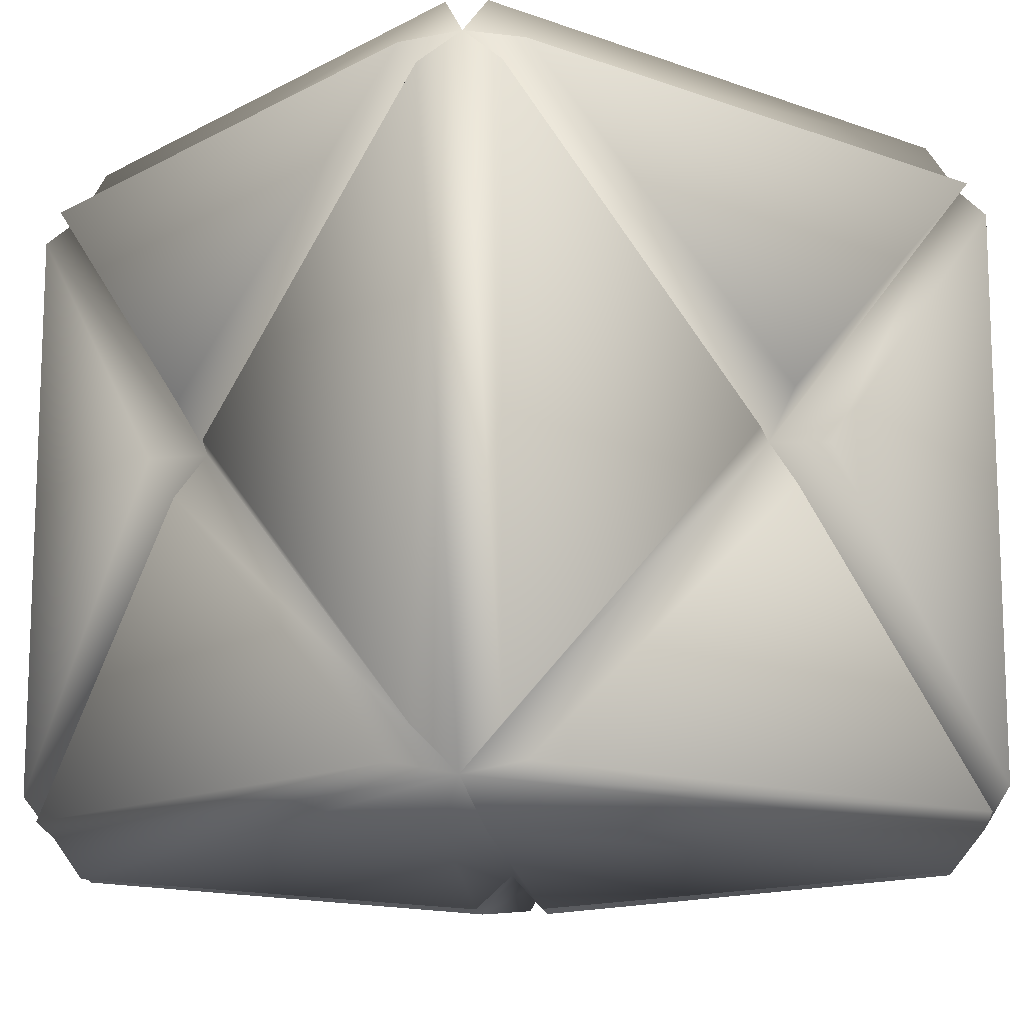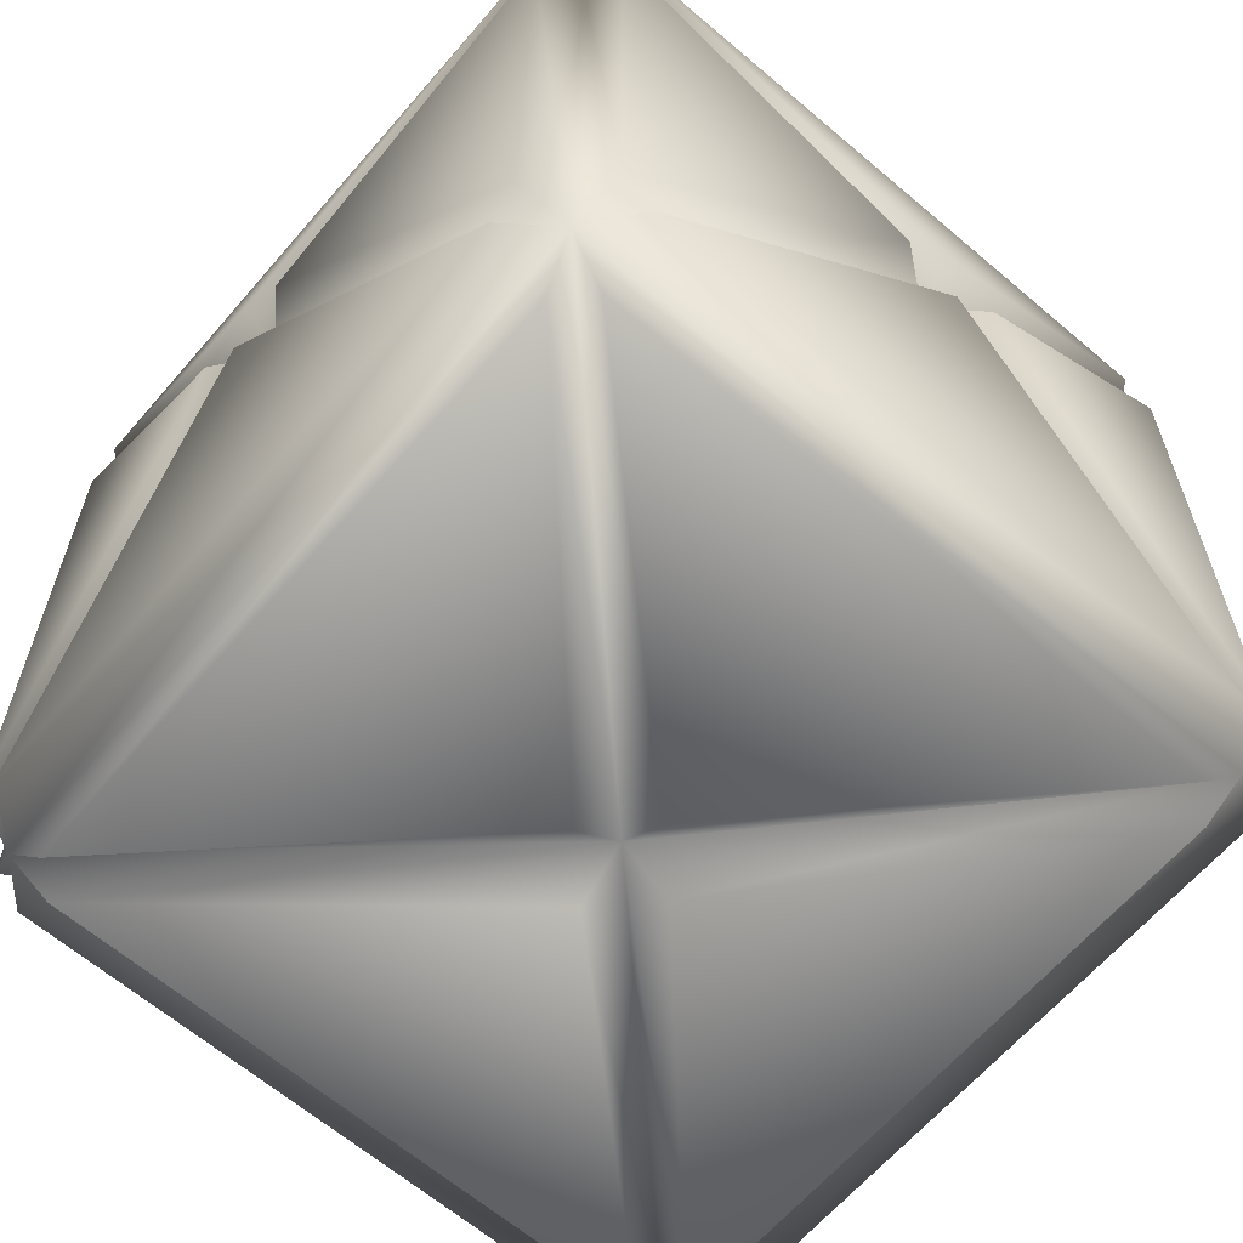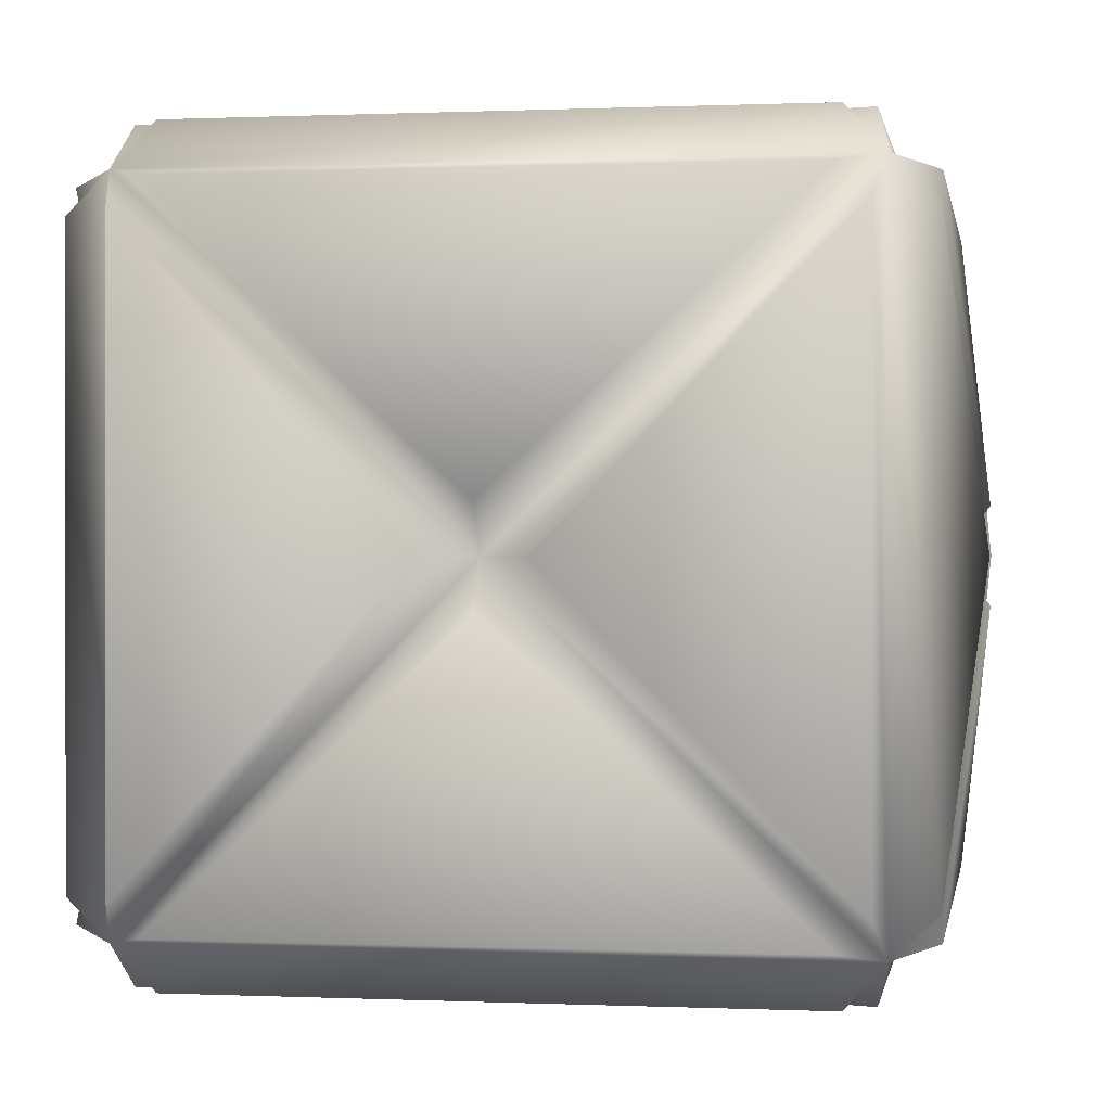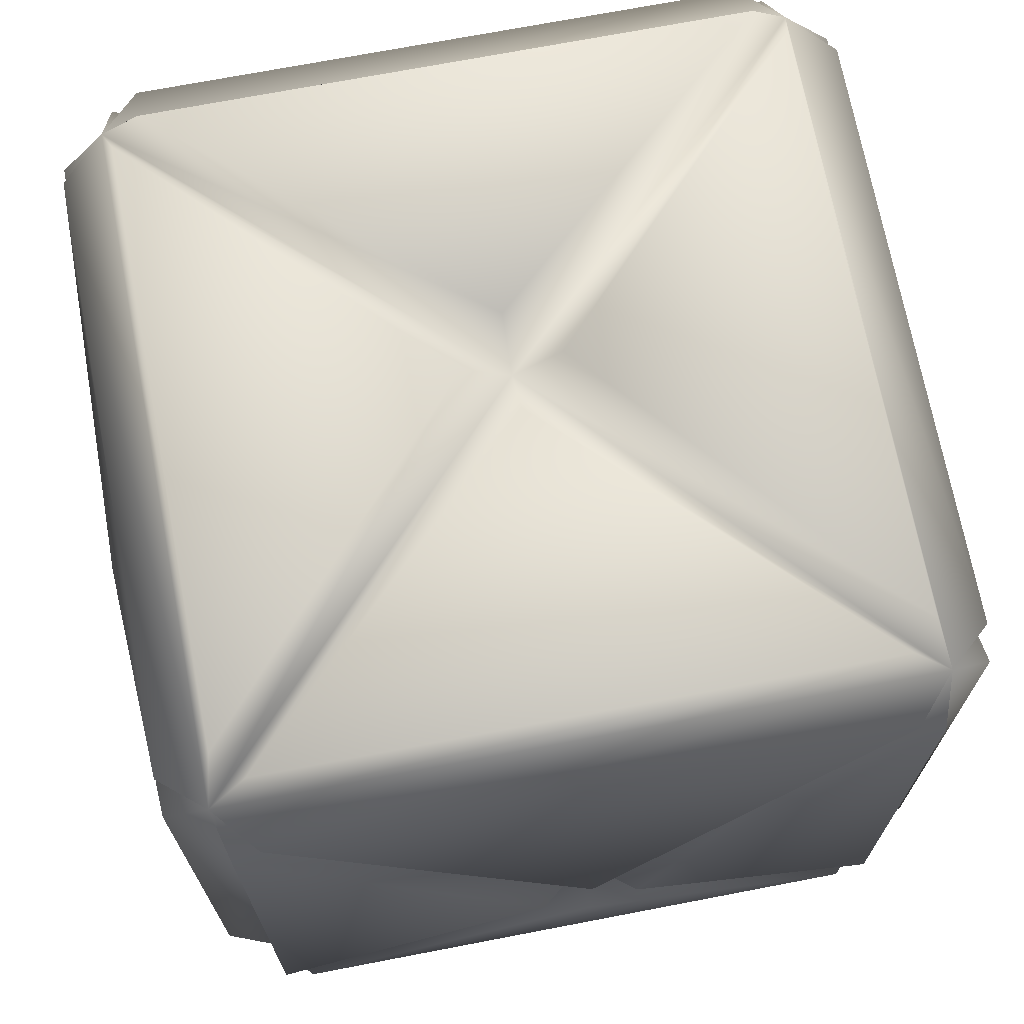
<metadata>
{"format":"obj","ext":"obj","renderer":"f3d","projection":"perspective","resolution":1024,"background":"white","views":[{"elev":-13.0,"azim":-39.6,"up":"+Y"},{"elev":-63.9,"azim":-40.7,"up":"+Z"},{"elev":0.2,"azim":99.5,"up":"+Z"},{"elev":70.8,"azim":-100.9,"up":"+Y"}]}
</metadata>
<code>
o cube1
v -0.7743 -0.7077 -0.904
v -0.7743 0.7077 -0.904
v -0.1116 0 -0.9868
v -0.8 -0.8 -0.8
v -0.8 0.8 -0.8
v -0.7743 0.7077 -0.904
v -0.8 -0.8 -0.8
v -0.7743 0.7077 -0.904
v -0.7743 -0.7077 -0.904
v -0.8 0.8 -0.8
v 0 0 -0.9
v -0.1116 0 -0.9868
v -0.8 0.8 -0.8
v -0.1116 0 -0.9868
v -0.7743 0.7077 -0.904
v 0 0 -0.9
v -0.8 -0.8 -0.8
v -0.7743 -0.7077 -0.904
v 0 0 -0.9
v -0.7743 -0.7077 -0.904
v -0.1116 0 -0.9868
v -0.7077 0.7743 -0.904
v 0.7077 0.7743 -0.904
v 0 0.1116 -0.9868
v -0.8 0.8 -0.8
v 0.8 0.8 -0.8
v 0.7077 0.7743 -0.904
v -0.8 0.8 -0.8
v 0.7077 0.7743 -0.904
v -0.7077 0.7743 -0.904
v 0.8 0.8 -0.8
v 0 0 -0.9
v 0 0.1116 -0.9868
v 0.8 0.8 -0.8
v 0 0.1116 -0.9868
v 0.7077 0.7743 -0.904
v 0 0 -0.9
v -0.8 0.8 -0.8
v -0.7077 0.7743 -0.904
v 0 0 -0.9
v -0.7077 0.7743 -0.904
v 0 0.1116 -0.9868
v 0.7743 0.7077 -0.904
v 0.7743 -0.7077 -0.904
v 0.1116 0 -0.9868
v 0.8 0.8 -0.8
v 0.8 -0.8 -0.8
v 0.7743 -0.7077 -0.904
v 0.8 0.8 -0.8
v 0.7743 -0.7077 -0.904
v 0.7743 0.7077 -0.904
v 0.8 -0.8 -0.8
v 0 0 -0.9
v 0.1116 0 -0.9868
v 0.8 -0.8 -0.8
v 0.1116 0 -0.9868
v 0.7743 -0.7077 -0.904
v 0 0 -0.9
v 0.8 0.8 -0.8
v 0.7743 0.7077 -0.904
v 0 0 -0.9
v 0.7743 0.7077 -0.904
v 0.1116 0 -0.9868
v 0.7077 -0.7743 -0.904
v -0.7077 -0.7743 -0.904
v 0 -0.1116 -0.9868
v 0.8 -0.8 -0.8
v -0.8 -0.8 -0.8
v -0.7077 -0.7743 -0.904
v 0.8 -0.8 -0.8
v -0.7077 -0.7743 -0.904
v 0.7077 -0.7743 -0.904
v -0.8 -0.8 -0.8
v 0 0 -0.9
v 0 -0.1116 -0.9868
v -0.8 -0.8 -0.8
v 0 -0.1116 -0.9868
v -0.7077 -0.7743 -0.904
v 0 0 -0.9
v 0.8 -0.8 -0.8
v 0.7077 -0.7743 -0.904
v 0 0 -0.9
v 0.7077 -0.7743 -0.904
v 0 -0.1116 -0.9868
v 0.904 0.7077 0.7743
v 0.904 -0.7077 0.7743
v 0.9868 0 0.1116
v 0.8 0.8 0.8
v 0.8 -0.8 0.8
v 0.904 -0.7077 0.7743
v 0.8 0.8 0.8
v 0.904 -0.7077 0.7743
v 0.904 0.7077 0.7743
v 0.8 -0.8 0.8
v 0.9 0 0
v 0.9868 0 0.1116
v 0.8 -0.8 0.8
v 0.9868 0 0.1116
v 0.904 -0.7077 0.7743
v 0.9 0 0
v 0.8 0.8 0.8
v 0.904 0.7077 0.7743
v 0.9 0 0
v 0.904 0.7077 0.7743
v 0.9868 0 0.1116
v 0.904 -0.7743 0.7077
v 0.904 -0.7743 -0.7077
v 0.9868 -0.1116 0
v 0.8 -0.8 0.8
v 0.8 -0.8 -0.8
v 0.904 -0.7743 -0.7077
v 0.8 -0.8 0.8
v 0.904 -0.7743 -0.7077
v 0.904 -0.7743 0.7077
v 0.8 -0.8 -0.8
v 0.9 0 0
v 0.9868 -0.1116 0
v 0.8 -0.8 -0.8
v 0.9868 -0.1116 0
v 0.904 -0.7743 -0.7077
v 0.9 0 0
v 0.8 -0.8 0.8
v 0.904 -0.7743 0.7077
v 0.9 0 0
v 0.904 -0.7743 0.7077
v 0.9868 -0.1116 0
v 0.904 -0.7077 -0.7743
v 0.904 0.7077 -0.7743
v 0.9868 0 -0.1116
v 0.8 -0.8 -0.8
v 0.8 0.8 -0.8
v 0.904 0.7077 -0.7743
v 0.8 -0.8 -0.8
v 0.904 0.7077 -0.7743
v 0.904 -0.7077 -0.7743
v 0.8 0.8 -0.8
v 0.9 0 0
v 0.9868 0 -0.1116
v 0.8 0.8 -0.8
v 0.9868 0 -0.1116
v 0.904 0.7077 -0.7743
v 0.9 0 0
v 0.8 -0.8 -0.8
v 0.904 -0.7077 -0.7743
v 0.9 0 0
v 0.904 -0.7077 -0.7743
v 0.9868 0 -0.1116
v 0.904 0.7743 -0.7077
v 0.904 0.7743 0.7077
v 0.9868 0.1116 0
v 0.8 0.8 -0.8
v 0.8 0.8 0.8
v 0.904 0.7743 0.7077
v 0.8 0.8 -0.8
v 0.904 0.7743 0.7077
v 0.904 0.7743 -0.7077
v 0.8 0.8 0.8
v 0.9 0 0
v 0.9868 0.1116 0
v 0.8 0.8 0.8
v 0.9868 0.1116 0
v 0.904 0.7743 0.7077
v 0.9 0 0
v 0.8 0.8 -0.8
v 0.904 0.7743 -0.7077
v 0.9 0 0
v 0.904 0.7743 -0.7077
v 0.9868 0.1116 0
v 0.7743 -0.7077 0.904
v 0.7743 0.7077 0.904
v 0.1116 0 0.9868
v 0.8 -0.8 0.8
v 0.8 0.8 0.8
v 0.7743 0.7077 0.904
v 0.8 -0.8 0.8
v 0.7743 0.7077 0.904
v 0.7743 -0.7077 0.904
v 0.8 0.8 0.8
v 0 0 0.9
v 0.1116 0 0.9868
v 0.8 0.8 0.8
v 0.1116 0 0.9868
v 0.7743 0.7077 0.904
v 0 0 0.9
v 0.8 -0.8 0.8
v 0.7743 -0.7077 0.904
v 0 0 0.9
v 0.7743 -0.7077 0.904
v 0.1116 0 0.9868
v 0.7077 0.7743 0.904
v -0.7077 0.7743 0.904
v 0 0.1116 0.9868
v 0.8 0.8 0.8
v -0.8 0.8 0.8
v -0.7077 0.7743 0.904
v 0.8 0.8 0.8
v -0.7077 0.7743 0.904
v 0.7077 0.7743 0.904
v -0.8 0.8 0.8
v 0 0 0.9
v 0 0.1116 0.9868
v -0.8 0.8 0.8
v 0 0.1116 0.9868
v -0.7077 0.7743 0.904
v 0 0 0.9
v 0.8 0.8 0.8
v 0.7077 0.7743 0.904
v 0 0 0.9
v 0.7077 0.7743 0.904
v 0 0.1116 0.9868
v -0.7743 0.7077 0.904
v -0.7743 -0.7077 0.904
v -0.1116 0 0.9868
v -0.8 0.8 0.8
v -0.8 -0.8 0.8
v -0.7743 -0.7077 0.904
v -0.8 0.8 0.8
v -0.7743 -0.7077 0.904
v -0.7743 0.7077 0.904
v -0.8 -0.8 0.8
v 0 0 0.9
v -0.1116 0 0.9868
v -0.8 -0.8 0.8
v -0.1116 0 0.9868
v -0.7743 -0.7077 0.904
v 0 0 0.9
v -0.8 0.8 0.8
v -0.7743 0.7077 0.904
v 0 0 0.9
v -0.7743 0.7077 0.904
v -0.1116 0 0.9868
v -0.7077 -0.7743 0.904
v 0.7077 -0.7743 0.904
v 0 -0.1116 0.9868
v -0.8 -0.8 0.8
v 0.8 -0.8 0.8
v 0.7077 -0.7743 0.904
v -0.8 -0.8 0.8
v 0.7077 -0.7743 0.904
v -0.7077 -0.7743 0.904
v 0.8 -0.8 0.8
v 0 0 0.9
v 0 -0.1116 0.9868
v 0.8 -0.8 0.8
v 0 -0.1116 0.9868
v 0.7077 -0.7743 0.904
v 0 0 0.9
v -0.8 -0.8 0.8
v -0.7077 -0.7743 0.904
v 0 0 0.9
v -0.7077 -0.7743 0.904
v 0 -0.1116 0.9868
v -0.904 -0.7077 0.7743
v -0.904 0.7077 0.7743
v -0.9868 0 0.1116
v -0.8 -0.8 0.8
v -0.8 0.8 0.8
v -0.904 0.7077 0.7743
v -0.8 -0.8 0.8
v -0.904 0.7077 0.7743
v -0.904 -0.7077 0.7743
v -0.8 0.8 0.8
v -0.9 0 0
v -0.9868 0 0.1116
v -0.8 0.8 0.8
v -0.9868 0 0.1116
v -0.904 0.7077 0.7743
v -0.9 0 0
v -0.8 -0.8 0.8
v -0.904 -0.7077 0.7743
v -0.9 0 0
v -0.904 -0.7077 0.7743
v -0.9868 0 0.1116
v -0.904 0.7743 0.7077
v -0.904 0.7743 -0.7077
v -0.9868 0.1116 0
v -0.8 0.8 0.8
v -0.8 0.8 -0.8
v -0.904 0.7743 -0.7077
v -0.8 0.8 0.8
v -0.904 0.7743 -0.7077
v -0.904 0.7743 0.7077
v -0.8 0.8 -0.8
v -0.9 0 0
v -0.9868 0.1116 0
v -0.8 0.8 -0.8
v -0.9868 0.1116 0
v -0.904 0.7743 -0.7077
v -0.9 0 0
v -0.8 0.8 0.8
v -0.904 0.7743 0.7077
v -0.9 0 0
v -0.904 0.7743 0.7077
v -0.9868 0.1116 0
v -0.904 0.7077 -0.7743
v -0.904 -0.7077 -0.7743
v -0.9868 0 -0.1116
v -0.8 0.8 -0.8
v -0.8 -0.8 -0.8
v -0.904 -0.7077 -0.7743
v -0.8 0.8 -0.8
v -0.904 -0.7077 -0.7743
v -0.904 0.7077 -0.7743
v -0.8 -0.8 -0.8
v -0.9 0 0
v -0.9868 0 -0.1116
v -0.8 -0.8 -0.8
v -0.9868 0 -0.1116
v -0.904 -0.7077 -0.7743
v -0.9 0 0
v -0.8 0.8 -0.8
v -0.904 0.7077 -0.7743
v -0.9 0 0
v -0.904 0.7077 -0.7743
v -0.9868 0 -0.1116
v -0.904 -0.7743 -0.7077
v -0.904 -0.7743 0.7077
v -0.9868 -0.1116 0
v -0.8 -0.8 -0.8
v -0.8 -0.8 0.8
v -0.904 -0.7743 0.7077
v -0.8 -0.8 -0.8
v -0.904 -0.7743 0.7077
v -0.904 -0.7743 -0.7077
v -0.8 -0.8 0.8
v -0.9 0 0
v -0.9868 -0.1116 0
v -0.8 -0.8 0.8
v -0.9868 -0.1116 0
v -0.904 -0.7743 0.7077
v -0.9 0 0
v -0.8 -0.8 -0.8
v -0.904 -0.7743 -0.7077
v -0.9 0 0
v -0.904 -0.7743 -0.7077
v -0.9868 -0.1116 0
v -0.7743 0.904 -0.7077
v -0.7743 0.904 0.7077
v -0.1116 0.9868 0
v -0.8 0.8 -0.8
v -0.8 0.8 0.8
v -0.7743 0.904 0.7077
v -0.8 0.8 -0.8
v -0.7743 0.904 0.7077
v -0.7743 0.904 -0.7077
v -0.8 0.8 0.8
v 0 0.9 0
v -0.1116 0.9868 0
v -0.8 0.8 0.8
v -0.1116 0.9868 0
v -0.7743 0.904 0.7077
v 0 0.9 0
v -0.8 0.8 -0.8
v -0.7743 0.904 -0.7077
v 0 0.9 0
v -0.7743 0.904 -0.7077
v -0.1116 0.9868 0
v -0.7077 0.904 0.7743
v 0.7077 0.904 0.7743
v 0 0.9868 0.1116
v -0.8 0.8 0.8
v 0.8 0.8 0.8
v 0.7077 0.904 0.7743
v -0.8 0.8 0.8
v 0.7077 0.904 0.7743
v -0.7077 0.904 0.7743
v 0.8 0.8 0.8
v 0 0.9 0
v 0 0.9868 0.1116
v 0.8 0.8 0.8
v 0 0.9868 0.1116
v 0.7077 0.904 0.7743
v 0 0.9 0
v -0.8 0.8 0.8
v -0.7077 0.904 0.7743
v 0 0.9 0
v -0.7077 0.904 0.7743
v 0 0.9868 0.1116
v 0.7743 0.904 0.7077
v 0.7743 0.904 -0.7077
v 0.1116 0.9868 0
v 0.8 0.8 0.8
v 0.8 0.8 -0.8
v 0.7743 0.904 -0.7077
v 0.8 0.8 0.8
v 0.7743 0.904 -0.7077
v 0.7743 0.904 0.7077
v 0.8 0.8 -0.8
v 0 0.9 0
v 0.1116 0.9868 0
v 0.8 0.8 -0.8
v 0.1116 0.9868 0
v 0.7743 0.904 -0.7077
v 0 0.9 0
v 0.8 0.8 0.8
v 0.7743 0.904 0.7077
v 0 0.9 0
v 0.7743 0.904 0.7077
v 0.1116 0.9868 0
v 0.7077 0.904 -0.7743
v -0.7077 0.904 -0.7743
v 0 0.9868 -0.1116
v 0.8 0.8 -0.8
v -0.8 0.8 -0.8
v -0.7077 0.904 -0.7743
v 0.8 0.8 -0.8
v -0.7077 0.904 -0.7743
v 0.7077 0.904 -0.7743
v -0.8 0.8 -0.8
v 0 0.9 0
v 0 0.9868 -0.1116
v -0.8 0.8 -0.8
v 0 0.9868 -0.1116
v -0.7077 0.904 -0.7743
v 0 0.9 0
v 0.8 0.8 -0.8
v 0.7077 0.904 -0.7743
v 0 0.9 0
v 0.7077 0.904 -0.7743
v 0 0.9868 -0.1116
v -0.7743 -0.904 0.7077
v -0.7743 -0.904 -0.7077
v -0.1116 -0.9868 0
v -0.8 -0.8 0.8
v -0.8 -0.8 -0.8
v -0.7743 -0.904 -0.7077
v -0.8 -0.8 0.8
v -0.7743 -0.904 -0.7077
v -0.7743 -0.904 0.7077
v -0.8 -0.8 -0.8
v 0 -0.9 0
v -0.1116 -0.9868 0
v -0.8 -0.8 -0.8
v -0.1116 -0.9868 0
v -0.7743 -0.904 -0.7077
v 0 -0.9 0
v -0.8 -0.8 0.8
v -0.7743 -0.904 0.7077
v 0 -0.9 0
v -0.7743 -0.904 0.7077
v -0.1116 -0.9868 0
v -0.7077 -0.904 -0.7743
v 0.7077 -0.904 -0.7743
v 0 -0.9868 -0.1116
v -0.8 -0.8 -0.8
v 0.8 -0.8 -0.8
v 0.7077 -0.904 -0.7743
v -0.8 -0.8 -0.8
v 0.7077 -0.904 -0.7743
v -0.7077 -0.904 -0.7743
v 0.8 -0.8 -0.8
v 0 -0.9 0
v 0 -0.9868 -0.1116
v 0.8 -0.8 -0.8
v 0 -0.9868 -0.1116
v 0.7077 -0.904 -0.7743
v 0 -0.9 0
v -0.8 -0.8 -0.8
v -0.7077 -0.904 -0.7743
v 0 -0.9 0
v -0.7077 -0.904 -0.7743
v 0 -0.9868 -0.1116
v 0.7743 -0.904 -0.7077
v 0.7743 -0.904 0.7077
v 0.1116 -0.9868 0
v 0.8 -0.8 -0.8
v 0.8 -0.8 0.8
v 0.7743 -0.904 0.7077
v 0.8 -0.8 -0.8
v 0.7743 -0.904 0.7077
v 0.7743 -0.904 -0.7077
v 0.8 -0.8 0.8
v 0 -0.9 0
v 0.1116 -0.9868 0
v 0.8 -0.8 0.8
v 0.1116 -0.9868 0
v 0.7743 -0.904 0.7077
v 0 -0.9 0
v 0.8 -0.8 -0.8
v 0.7743 -0.904 -0.7077
v 0 -0.9 0
v 0.7743 -0.904 -0.7077
v 0.1116 -0.9868 0
v 0.7077 -0.904 0.7743
v -0.7077 -0.904 0.7743
v 0 -0.9868 0.1116
v 0.8 -0.8 0.8
v -0.8 -0.8 0.8
v -0.7077 -0.904 0.7743
v 0.8 -0.8 0.8
v -0.7077 -0.904 0.7743
v 0.7077 -0.904 0.7743
v -0.8 -0.8 0.8
v 0 -0.9 0
v 0 -0.9868 0.1116
v -0.8 -0.8 0.8
v 0 -0.9868 0.1116
v -0.7077 -0.904 0.7743
v 0 -0.9 0
v 0.8 -0.8 0.8
v 0.7077 -0.904 0.7743
v 0 -0.9 0
v 0.7077 -0.904 0.7743
v 0 -0.9868 0.1116
g cube1_default
f 1 2 3
f 4 5 6
f 7 8 9
f 10 11 12
f 13 14 15
f 16 17 18
f 19 20 21
f 22 23 24
f 25 26 27
f 28 29 30
f 31 32 33
f 34 35 36
f 37 38 39
f 40 41 42
f 43 44 45
f 46 47 48
f 49 50 51
f 52 53 54
f 55 56 57
f 58 59 60
f 61 62 63
f 64 65 66
f 67 68 69
f 70 71 72
f 73 74 75
f 76 77 78
f 79 80 81
f 82 83 84
f 85 86 87
f 88 89 90
f 91 92 93
f 94 95 96
f 97 98 99
f 100 101 102
f 103 104 105
f 106 107 108
f 109 110 111
f 112 113 114
f 115 116 117
f 118 119 120
f 121 122 123
f 124 125 126
f 127 128 129
f 130 131 132
f 133 134 135
f 136 137 138
f 139 140 141
f 142 143 144
f 145 146 147
f 148 149 150
f 151 152 153
f 154 155 156
f 157 158 159
f 160 161 162
f 163 164 165
f 166 167 168
f 169 170 171
f 172 173 174
f 175 176 177
f 178 179 180
f 181 182 183
f 184 185 186
f 187 188 189
f 190 191 192
f 193 194 195
f 196 197 198
f 199 200 201
f 202 203 204
f 205 206 207
f 208 209 210
f 211 212 213
f 214 215 216
f 217 218 219
f 220 221 222
f 223 224 225
f 226 227 228
f 229 230 231
f 232 233 234
f 235 236 237
f 238 239 240
f 241 242 243
f 244 245 246
f 247 248 249
f 250 251 252
f 253 254 255
f 256 257 258
f 259 260 261
f 262 263 264
f 265 266 267
f 268 269 270
f 271 272 273
f 274 275 276
f 277 278 279
f 280 281 282
f 283 284 285
f 286 287 288
f 289 290 291
f 292 293 294
f 295 296 297
f 298 299 300
f 301 302 303
f 304 305 306
f 307 308 309
f 310 311 312
f 313 314 315
f 316 317 318
f 319 320 321
f 322 323 324
f 325 326 327
f 328 329 330
f 331 332 333
f 334 335 336
f 337 338 339
f 340 341 342
f 343 344 345
f 346 347 348
f 349 350 351
f 352 353 354
f 355 356 357
f 358 359 360
f 361 362 363
f 364 365 366
f 367 368 369
f 370 371 372
f 373 374 375
f 376 377 378
f 379 380 381
f 382 383 384
f 385 386 387
f 388 389 390
f 391 392 393
f 394 395 396
f 397 398 399
f 400 401 402
f 403 404 405
f 406 407 408
f 409 410 411
f 412 413 414
f 415 416 417
f 418 419 420
f 421 422 423
f 424 425 426
f 427 428 429
f 430 431 432
f 433 434 435
f 436 437 438
f 439 440 441
f 442 443 444
f 445 446 447
f 448 449 450
f 451 452 453
f 454 455 456
f 457 458 459
f 460 461 462
f 463 464 465
f 466 467 468
f 469 470 471
f 472 473 474
f 475 476 477
f 478 479 480
f 481 482 483
f 484 485 486
f 487 488 489
f 490 491 492
f 493 494 495
f 496 497 498
f 499 500 501
f 502 503 504

</code>
